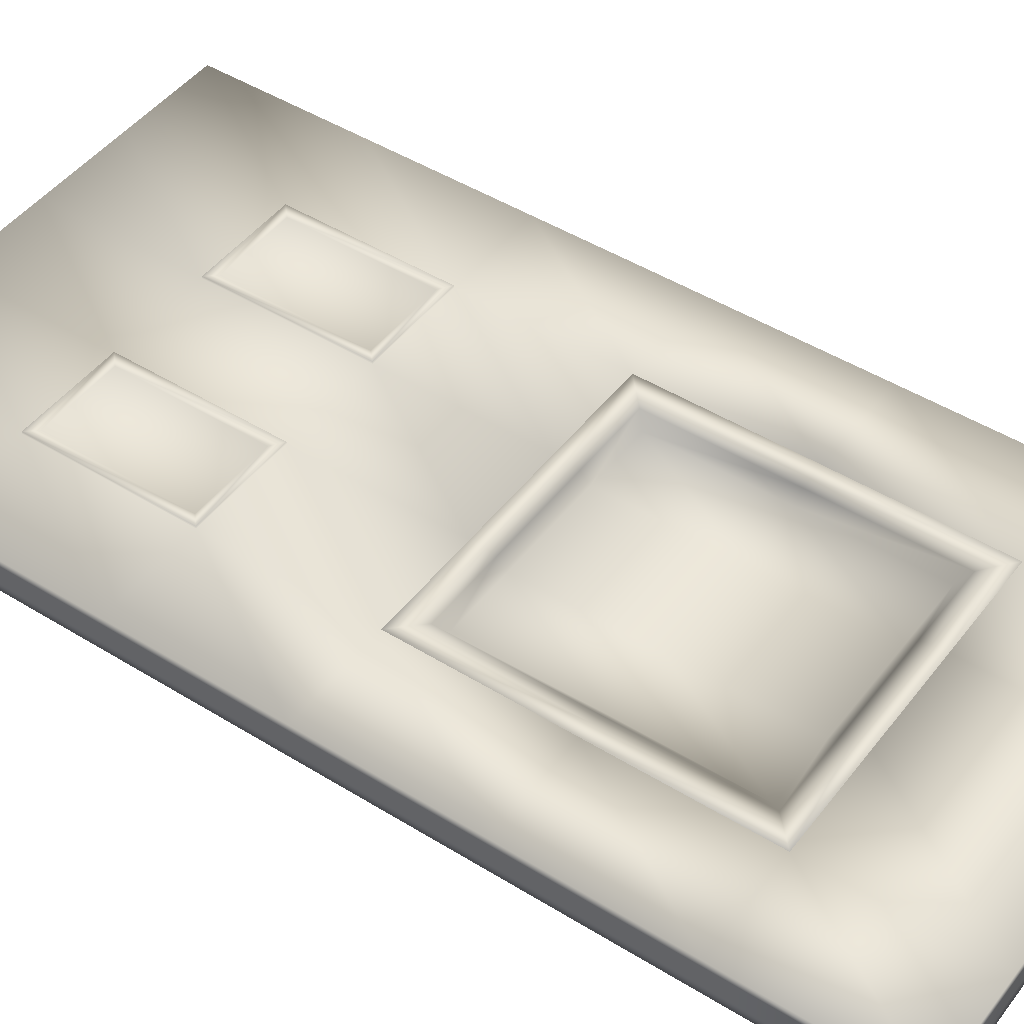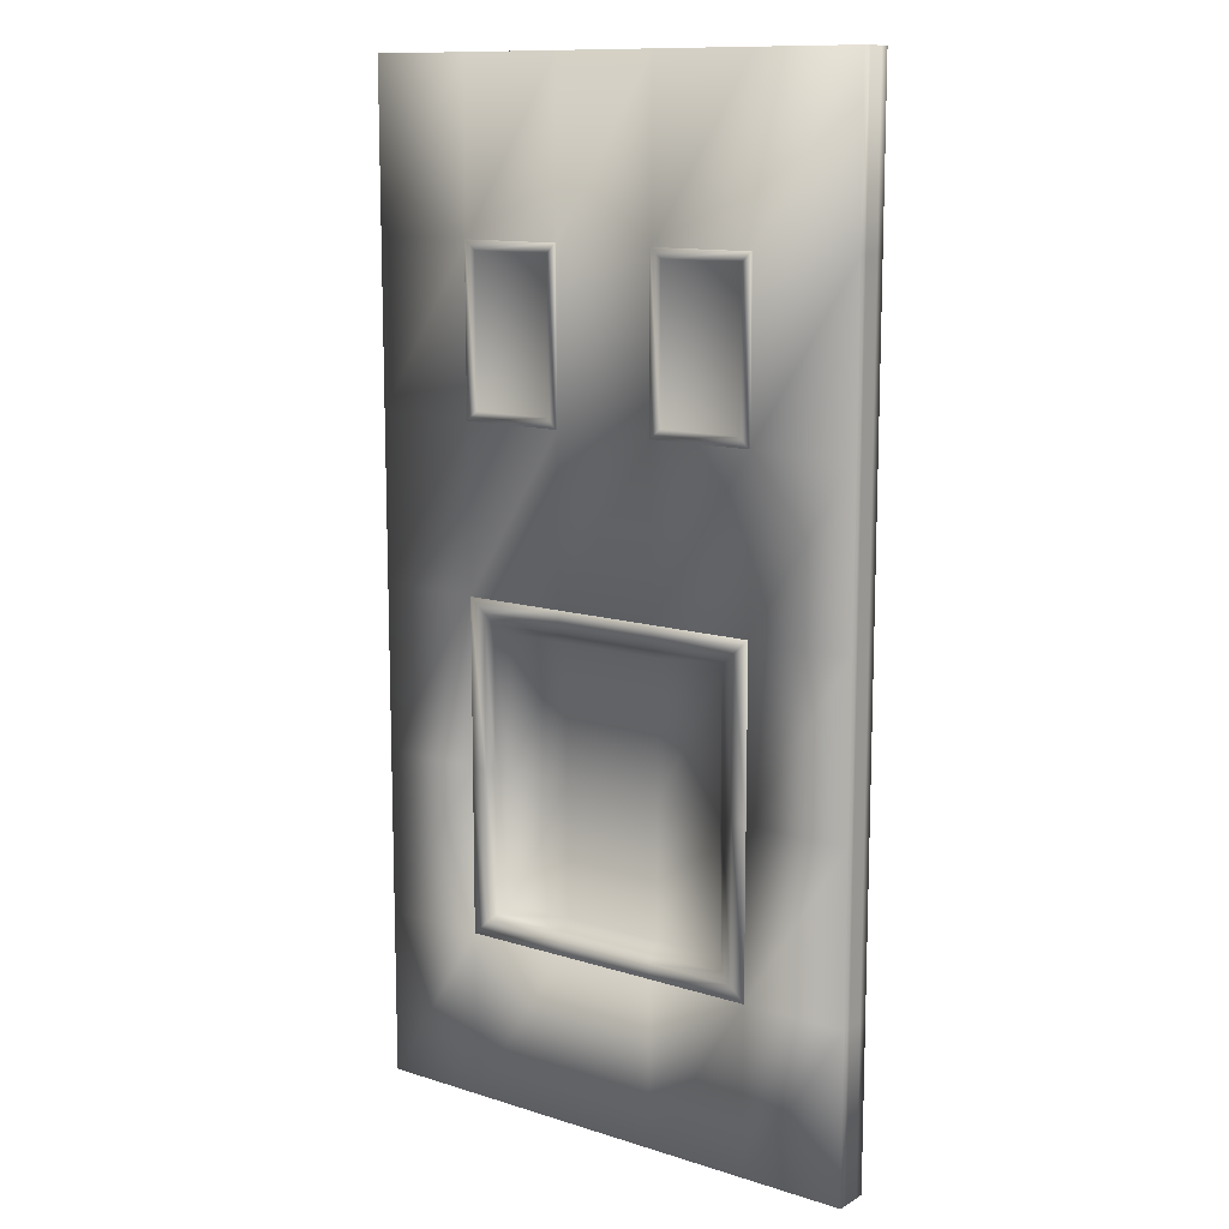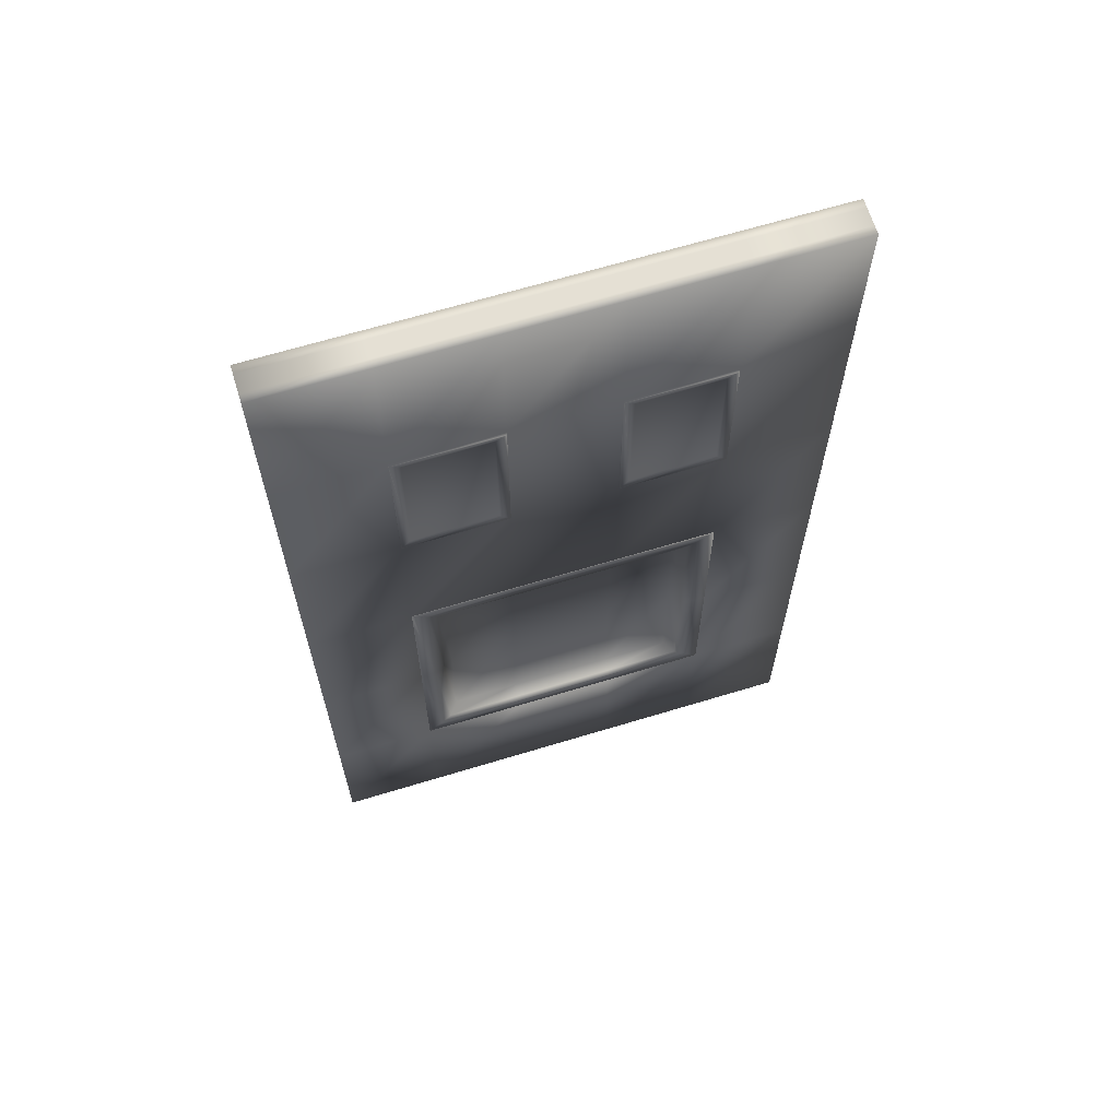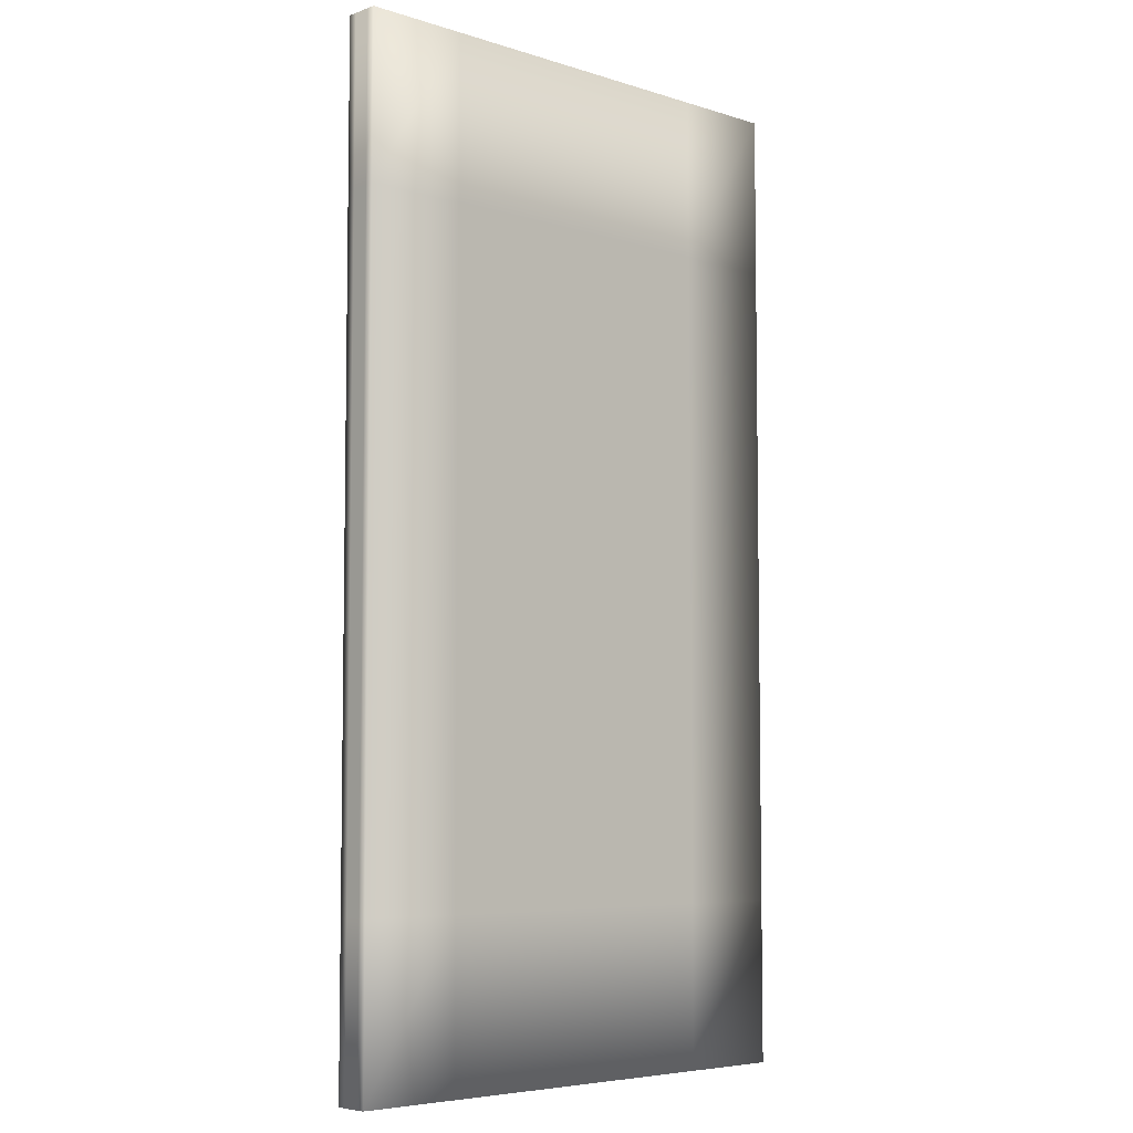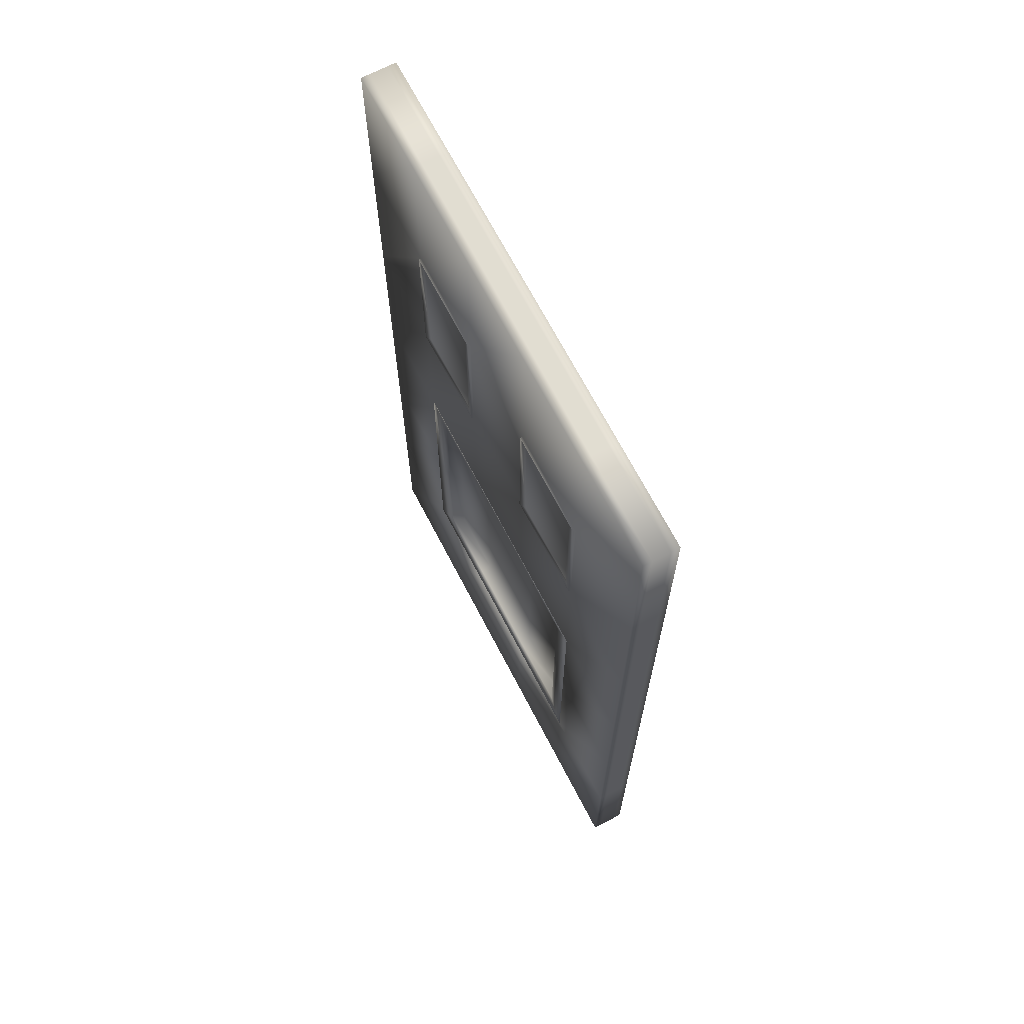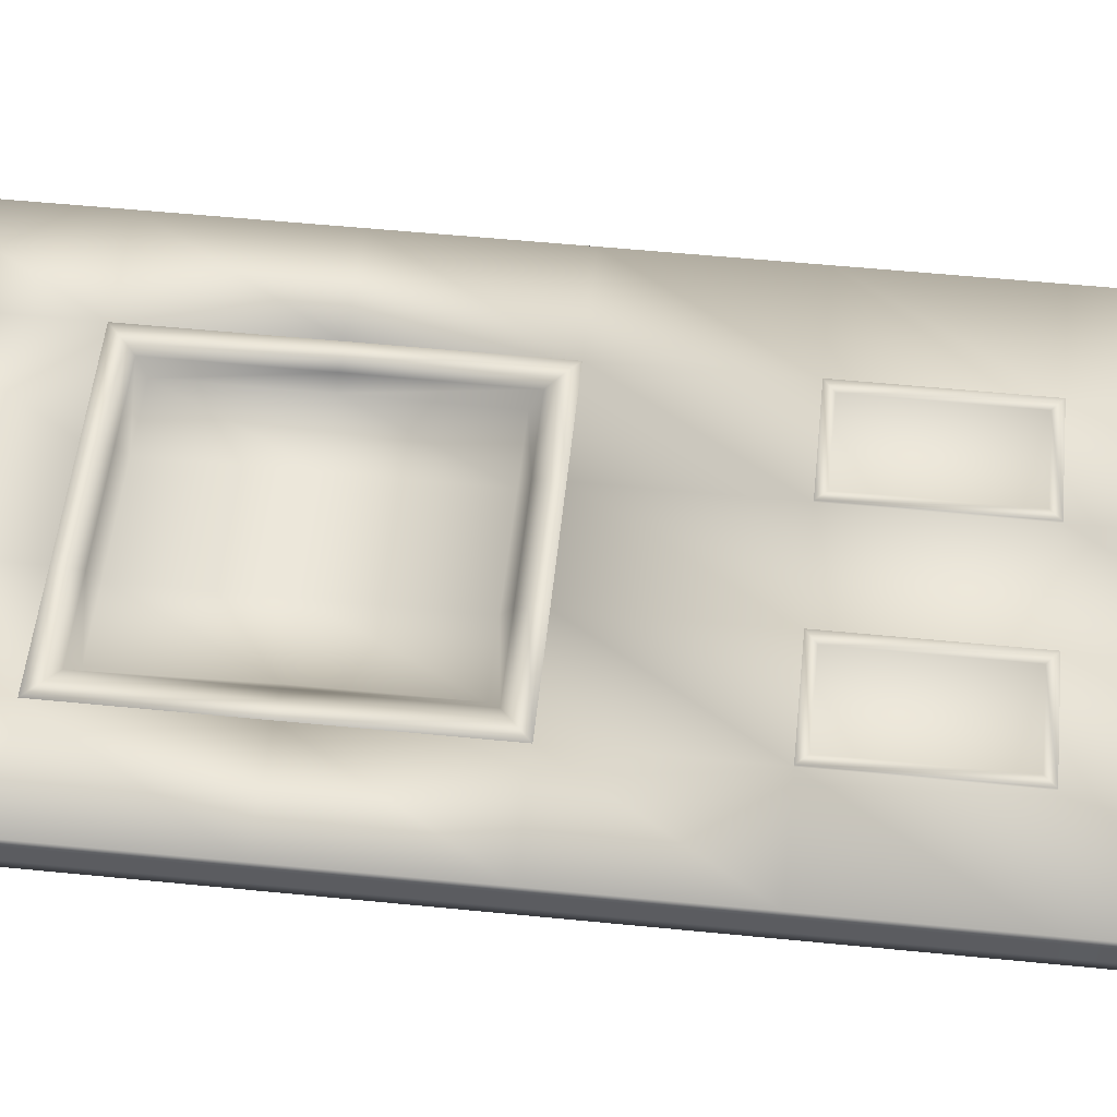
<metadata>
{"format":"obj","ext":"obj","renderer":"f3d","projection":"perspective","resolution":1024,"background":"white","views":[{"elev":46.5,"azim":-54.7,"up":"+Z"},{"elev":11.9,"azim":37.1,"up":"+Y"},{"elev":65.8,"azim":-17.0,"up":"+Y"},{"elev":-5.9,"azim":136.7,"up":"+Y"},{"elev":68.9,"azim":62.5,"up":"+Y"},{"elev":54.5,"azim":96.0,"up":"+Z"}]}
</metadata>
<code>
v  4.221 -14.03 -38.13
v  4.221 -14.03 -38.32
v  6.446 -14.03 -38.32
v  6.446 -14.03 -38.13
v  8.671 -14.03 -38.32
v  8.671 -14.03 -38.13
v  10.9 -14.03 -38.32
v  10.9 -14.03 -38.13
v  13.12 -14.03 -38.32
v  13.12 -14.03 -38.13
v  15.35 -14.03 -38.32
v  15.35 -14.03 -38.13
v  4.221 -14.03 -38.5
v  6.446 -14.03 -38.5
v  8.671 -14.03 -38.5
v  10.9 -14.03 -38.5
v  13.12 -14.03 -38.5
v  15.35 -14.03 -38.5
v  4.221 -14.03 -38.69
v  6.446 -14.03 -38.69
v  8.671 -14.03 -38.69
v  10.9 -14.03 -38.69
v  13.12 -14.03 -38.69
v  15.35 -14.03 -38.69
v  4.221 -14.03 -38.88
v  6.446 -14.03 -38.88
v  8.671 -14.03 -38.88
v  10.9 -14.03 -38.88
v  13.12 -14.03 -38.88
v  15.35 -14.03 -38.88
v  4.221 7.167 -38.13
v  6.446 7.167 -38.13
v  6.446 7.167 -38.32
v  4.221 7.167 -38.32
v  8.671 7.167 -38.13
v  8.671 7.167 -38.32
v  10.9 7.167 -38.13
v  10.9 7.167 -38.32
v  13.12 7.167 -38.13
v  13.12 7.167 -38.32
v  15.35 7.167 -38.13
v  15.35 7.167 -38.32
v  6.446 7.167 -38.5
v  4.221 7.167 -38.5
v  8.671 7.167 -38.5
v  10.9 7.167 -38.5
v  13.12 7.167 -38.5
v  15.35 7.167 -38.5
v  6.446 7.167 -38.69
v  4.221 7.167 -38.69
v  8.671 7.167 -38.69
v  10.9 7.167 -38.69
v  13.12 7.167 -38.69
v  15.35 7.167 -38.69
v  6.446 7.167 -38.88
v  4.221 7.167 -38.88
v  8.671 7.167 -38.88
v  10.9 7.167 -38.88
v  13.12 7.167 -38.88
v  15.35 7.167 -38.88
v  6.446 -10.5 -38.13
v  4.221 -10.5 -38.13
v  8.671 -10.5 -38.13
v  10.9 -10.5 -38.13
v  13.12 -10.5 -38.13
v  15.35 -10.5 -38.13
v  6.446 -6.967 -38.13
v  4.221 -6.967 -38.13
v  7.221 -9.787 -38.4
v  8.671 -9.787 -38.4
v  8.671 -6.967 -38.4
v  7.221 -6.967 -38.4
v  10.9 -9.787 -38.4
v  10.9 -6.967 -38.4
v  12.35 -9.787 -38.4
v  12.35 -6.967 -38.4
v  15.35 -6.967 -38.13
v  13.12 -6.967 -38.13
v  6.446 -3.434 -38.13
v  4.221 -3.434 -38.13
v  8.671 -4.147 -38.4
v  7.221 -4.147 -38.4
v  10.9 -4.147 -38.4
v  12.35 -4.147 -38.4
v  15.35 -3.434 -38.13
v  13.12 -3.434 -38.13
v  6.446 0.0998 -38.13
v  4.221 0.0998 -38.13
v  8.671 -3.434 -38.13
v  8.671 0.0998 -38.13
v  10.9 -3.434 -38.13
v  10.9 0.0998 -38.13
v  13.12 0.0998 -38.13
v  15.35 0.0998 -38.13
v  6.446 3.633 -38.13
v  4.221 3.633 -38.13
v  6.668 0.3037 -38.11
v  8.449 0.3037 -38.11
v  8.449 3.429 -38.11
v  6.668 3.429 -38.11
v  10.9 3.633 -38.13
v  8.671 3.633 -38.13
v  11.12 0.3037 -38.11
v  12.9 0.3037 -38.11
v  12.9 3.429 -38.11
v  11.12 3.429 -38.11
v  15.35 3.633 -38.13
v  13.12 3.633 -38.13
v  15.35 -10.5 -38.32
v  15.35 -10.5 -38.5
v  15.35 -10.5 -38.69
v  15.35 -10.5 -38.88
v  15.35 -6.967 -38.32
v  15.35 -6.967 -38.5
v  15.35 -6.967 -38.69
v  15.35 -6.967 -38.88
v  15.35 -3.434 -38.32
v  15.35 -3.434 -38.5
v  15.35 -3.434 -38.69
v  15.35 -3.434 -38.88
v  15.35 0.0998 -38.32
v  15.35 0.0998 -38.5
v  15.35 0.0998 -38.69
v  15.35 0.0998 -38.88
v  15.35 3.633 -38.32
v  15.35 3.633 -38.5
v  15.35 3.633 -38.69
v  15.35 3.633 -38.88
v  13.12 -10.5 -38.88
v  10.9 -10.5 -38.88
v  8.671 -10.5 -38.88
v  6.446 -10.5 -38.88
v  4.221 -10.5 -38.88
v  13.12 -6.967 -38.88
v  10.9 -6.967 -38.88
v  8.671 -6.967 -38.88
v  6.446 -6.967 -38.88
v  4.221 -6.967 -38.88
v  13.12 -3.434 -38.88
v  10.9 -3.434 -38.88
v  8.671 -3.434 -38.88
v  6.446 -3.434 -38.88
v  4.221 -3.434 -38.88
v  13.12 0.0998 -38.88
v  10.9 0.0998 -38.88
v  8.671 0.0998 -38.88
v  6.446 0.0998 -38.88
v  4.221 0.0998 -38.88
v  13.12 3.633 -38.88
v  10.9 3.633 -38.88
v  8.671 3.633 -38.88
v  6.446 3.633 -38.88
v  4.221 3.633 -38.88
v  4.221 -10.5 -38.69
v  4.221 -10.5 -38.5
v  4.221 -10.5 -38.32
v  4.221 -6.967 -38.69
v  4.221 -6.967 -38.5
v  4.221 -6.967 -38.32
v  4.221 -3.434 -38.69
v  4.221 -3.434 -38.5
v  4.221 -3.434 -38.32
v  4.221 0.0998 -38.69
v  4.221 0.0998 -38.5
v  4.221 0.0998 -38.32
v  4.221 3.633 -38.69
v  4.221 3.633 -38.5
v  4.221 3.633 -38.32
v  13.12 0.0998 -38.08
v  10.9 0.0998 -38.08
v  13.12 3.633 -38.08
v  10.9 3.633 -38.08
v  8.671 0.0998 -38.08
v  6.446 0.0998 -38.08
v  8.671 3.633 -38.08
v  6.446 3.633 -38.08
v  8.671 -10.5 -38.21
v  6.446 -10.5 -38.21
v  10.9 -10.5 -38.21
v  13.12 -10.5 -38.21
v  13.12 -6.967 -38.21
v  13.12 -3.434 -38.21
v  10.9 -3.434 -38.21
v  8.671 -3.434 -38.21
v  6.446 -3.434 -38.21
v  6.446 -6.967 -38.21
v  8.671 -10.19 -38.15
v  6.778 -10.19 -38.15
v  10.9 -10.19 -38.15
v  12.79 -10.19 -38.15
v  12.79 -6.967 -38.15
v  12.79 -3.739 -38.15
v  10.9 -3.739 -38.15
v  8.671 -3.739 -38.15
v  6.778 -3.739 -38.15
v  6.778 -6.967 -38.15
v  8.671 -9.991 -38.18
v  7 -9.991 -38.18
v  10.9 -9.991 -38.18
v  12.57 -9.991 -38.18
v  12.57 -6.967 -38.18
v  12.57 -3.943 -38.18
v  10.9 -3.943 -38.18
v  8.671 -3.943 -38.18
v  7 -3.943 -38.18
v  7 -6.967 -38.18
o Door
g Door
f 1 2 3 4
f 4 3 5 6
f 6 5 7 8
f 8 7 9 10
f 10 9 11 12
f 2 13 14 3
f 3 14 15 5
f 5 15 16 7
f 7 16 17 9
f 9 17 18 11
f 13 19 20 14
f 14 20 21 15
f 15 21 22 16
f 16 22 23 17
f 17 23 24 18
f 19 25 26 20
f 20 26 27 21
f 21 27 28 22
f 22 28 29 23
f 23 29 30 24
f 31 32 33 34
f 32 35 36 33
f 35 37 38 36
f 37 39 40 38
f 39 41 42 40
f 34 33 43 44
f 33 36 45 43
f 36 38 46 45
f 38 40 47 46
f 40 42 48 47
f 44 43 49 50
f 43 45 51 49
f 45 46 52 51
f 46 47 53 52
f 47 48 54 53
f 50 49 55 56
f 49 51 57 55
f 51 52 58 57
f 52 53 59 58
f 53 54 60 59
f 1 4 61 62
f 4 6 63 61
f 6 8 64 63
f 8 10 65 64
f 10 12 66 65
f 62 61 67 68
f 69 70 71 72
f 70 73 74 71
f 73 75 76 74
f 65 66 77 78
f 68 67 79 80
f 72 71 81 82
f 71 74 83 81
f 74 76 84 83
f 78 77 85 86
f 80 79 87 88
f 79 89 90 87
f 89 91 92 90
f 91 86 93 92
f 86 85 94 93
f 88 87 95 96
f 97 98 99 100
f 90 92 101 102
f 103 104 105 106
f 93 94 107 108
f 96 95 32 31
f 95 102 35 32
f 102 101 37 35
f 101 108 39 37
f 108 107 41 39
f 12 11 109 66
f 11 18 110 109
f 18 24 111 110
f 24 30 112 111
f 66 109 113 77
f 109 110 114 113
f 110 111 115 114
f 111 112 116 115
f 77 113 117 85
f 113 114 118 117
f 114 115 119 118
f 115 116 120 119
f 85 117 121 94
f 117 118 122 121
f 118 119 123 122
f 119 120 124 123
f 94 121 125 107
f 121 122 126 125
f 122 123 127 126
f 123 124 128 127
f 107 125 42 41
f 125 126 48 42
f 126 127 54 48
f 127 128 60 54
f 30 29 129 112
f 29 28 130 129
f 28 27 131 130
f 27 26 132 131
f 26 25 133 132
f 112 129 134 116
f 129 130 135 134
f 130 131 136 135
f 131 132 137 136
f 132 133 138 137
f 116 134 139 120
f 134 135 140 139
f 135 136 141 140
f 136 137 142 141
f 137 138 143 142
f 120 139 144 124
f 139 140 145 144
f 140 141 146 145
f 141 142 147 146
f 142 143 148 147
f 124 144 149 128
f 144 145 150 149
f 145 146 151 150
f 146 147 152 151
f 147 148 153 152
f 128 149 59 60
f 149 150 58 59
f 150 151 57 58
f 151 152 55 57
f 152 153 56 55
f 25 19 154 133
f 19 13 155 154
f 13 2 156 155
f 2 1 62 156
f 133 154 157 138
f 154 155 158 157
f 155 156 159 158
f 156 62 68 159
f 138 157 160 143
f 157 158 161 160
f 158 159 162 161
f 159 68 80 162
f 143 160 163 148
f 160 161 164 163
f 161 162 165 164
f 162 80 88 165
f 148 163 166 153
f 163 164 167 166
f 164 165 168 167
f 165 88 96 168
f 153 166 50 56
f 166 167 44 50
f 167 168 34 44
f 168 96 31 34
f 92 93 169 170
f 93 108 171 169
f 108 101 172 171
f 101 92 170 172
f 87 90 173 174
f 90 102 175 173
f 102 95 176 175
f 95 87 174 176
f 61 63 177 178
f 63 64 179 177
f 64 65 180 179
f 65 78 181 180
f 78 86 182 181
f 86 91 183 182
f 91 89 184 183
f 89 79 185 184
f 79 67 186 185
f 67 61 178 186
f 178 177 63 61
f 177 179 64 63
f 179 180 65 64
f 180 181 78 65
f 181 182 86 78
f 182 183 91 86
f 183 184 89 91
f 184 185 79 89
f 185 186 67 79
f 186 178 61 67
f 61 63 187 188
f 63 64 189 187
f 64 65 190 189
f 65 78 191 190
f 78 86 192 191
f 86 91 193 192
f 91 89 194 193
f 89 79 195 194
f 79 67 196 195
f 67 61 188 196
f 174 173 98 97
f 173 175 99 98
f 175 176 100 99
f 176 174 97 100
f 170 169 104 103
f 169 171 105 104
f 171 172 106 105
f 172 170 103 106
f 188 187 197 198
f 187 189 199 197
f 189 190 200 199
f 190 191 201 200
f 191 192 202 201
f 192 193 203 202
f 193 194 204 203
f 194 195 205 204
f 195 196 206 205
f 196 188 198 206
f 198 197 70 69
f 197 199 73 70
f 199 200 75 73
f 200 201 76 75
f 201 202 84 76
f 202 203 83 84
f 203 204 81 83
f 204 205 82 81
f 205 206 72 82
f 206 198 69 72

</code>
